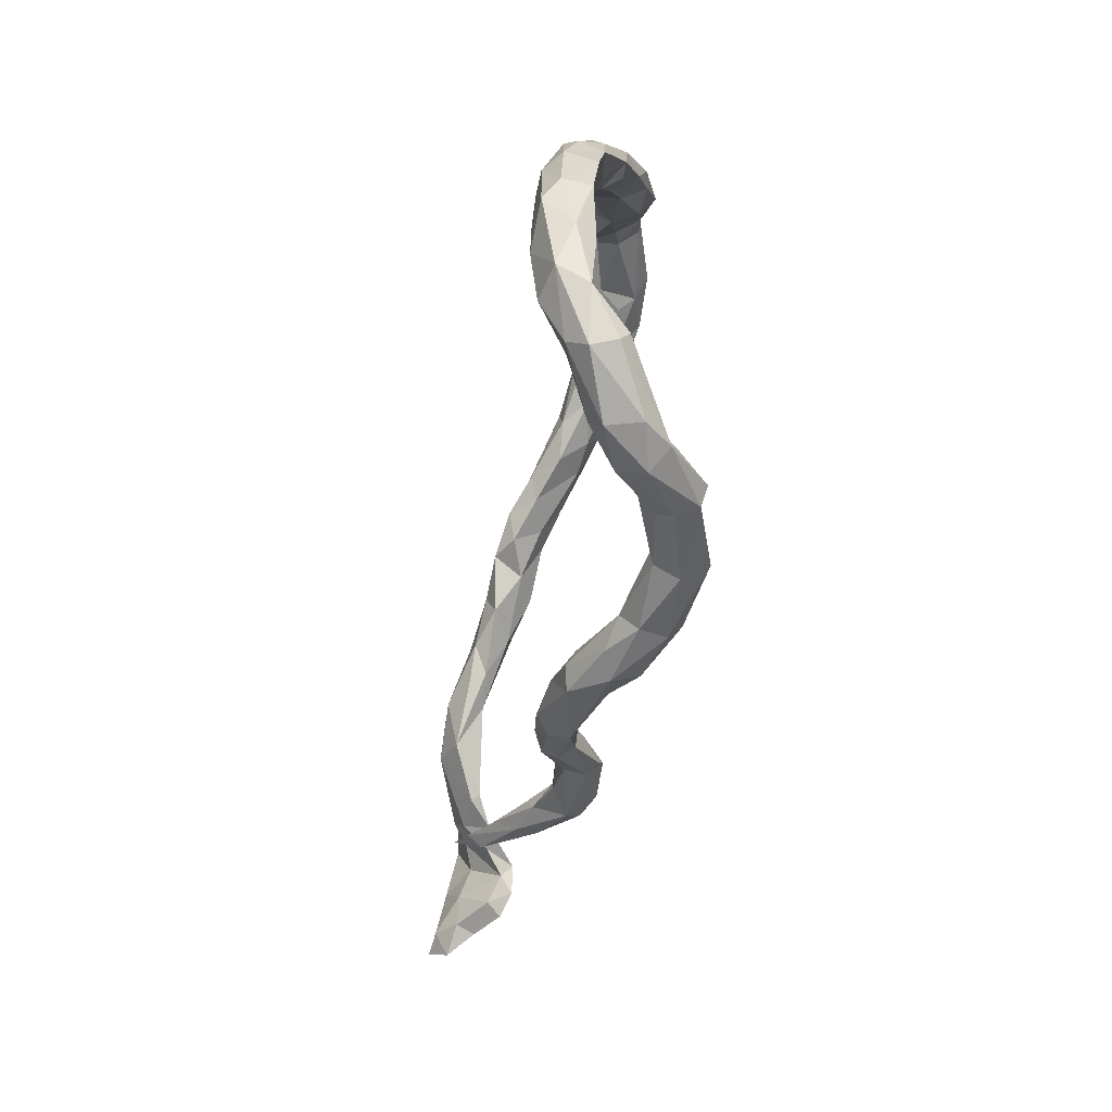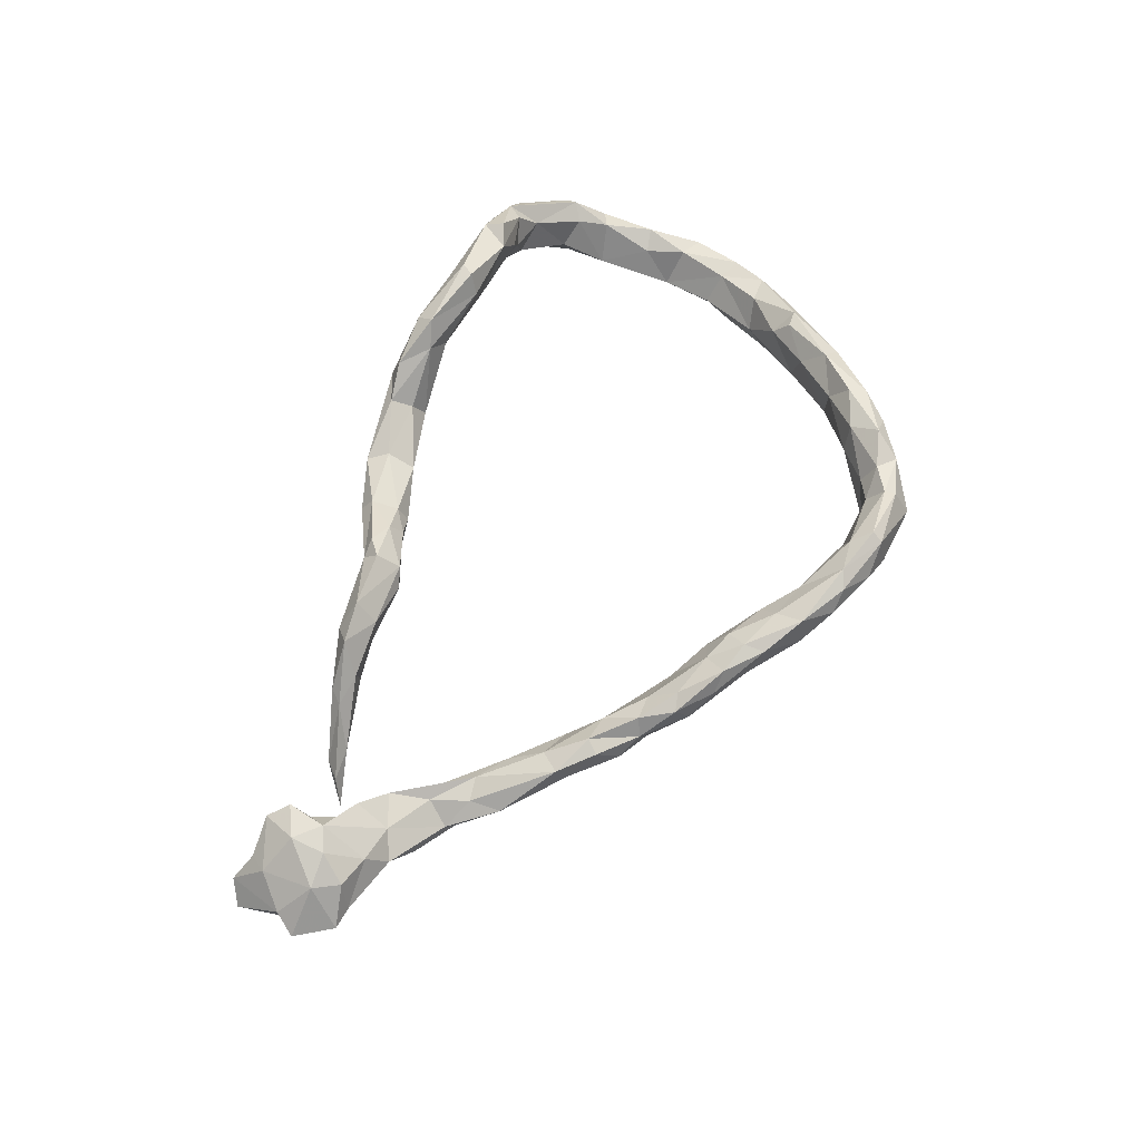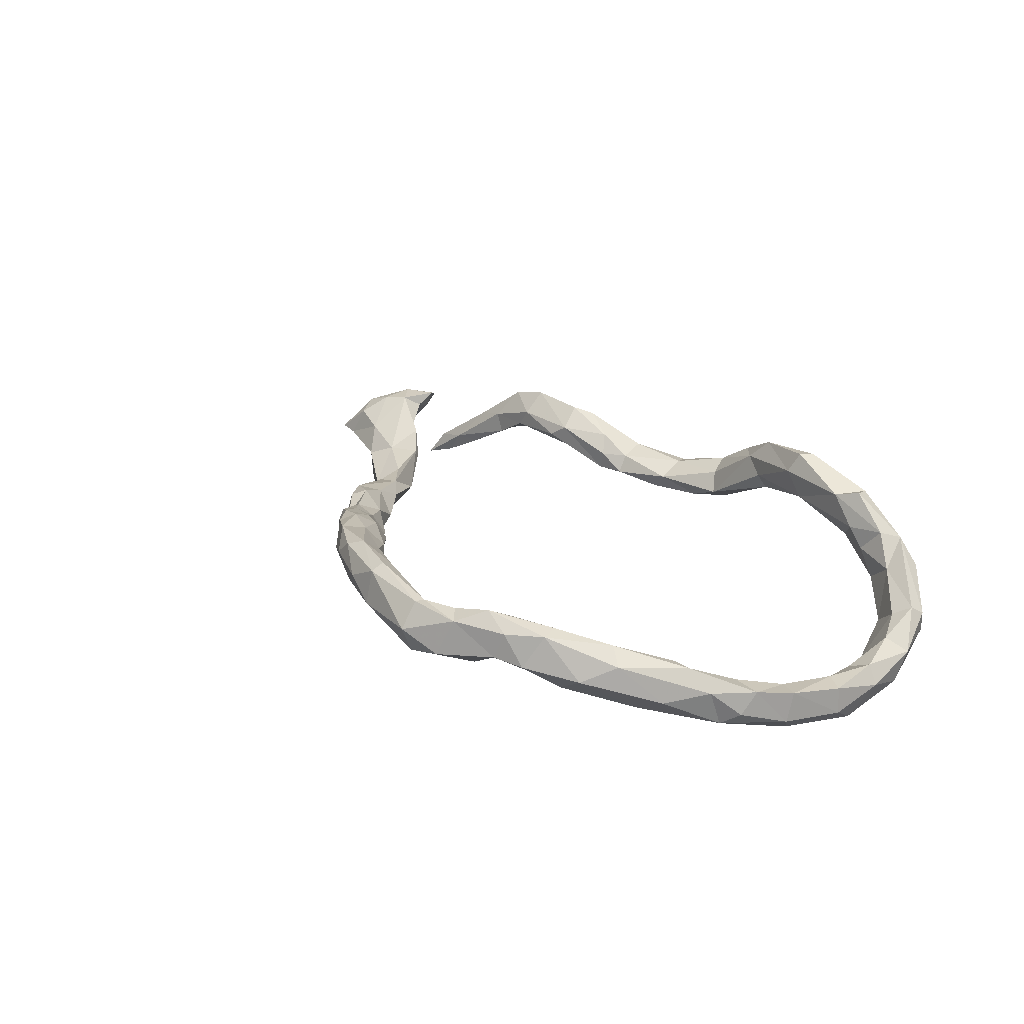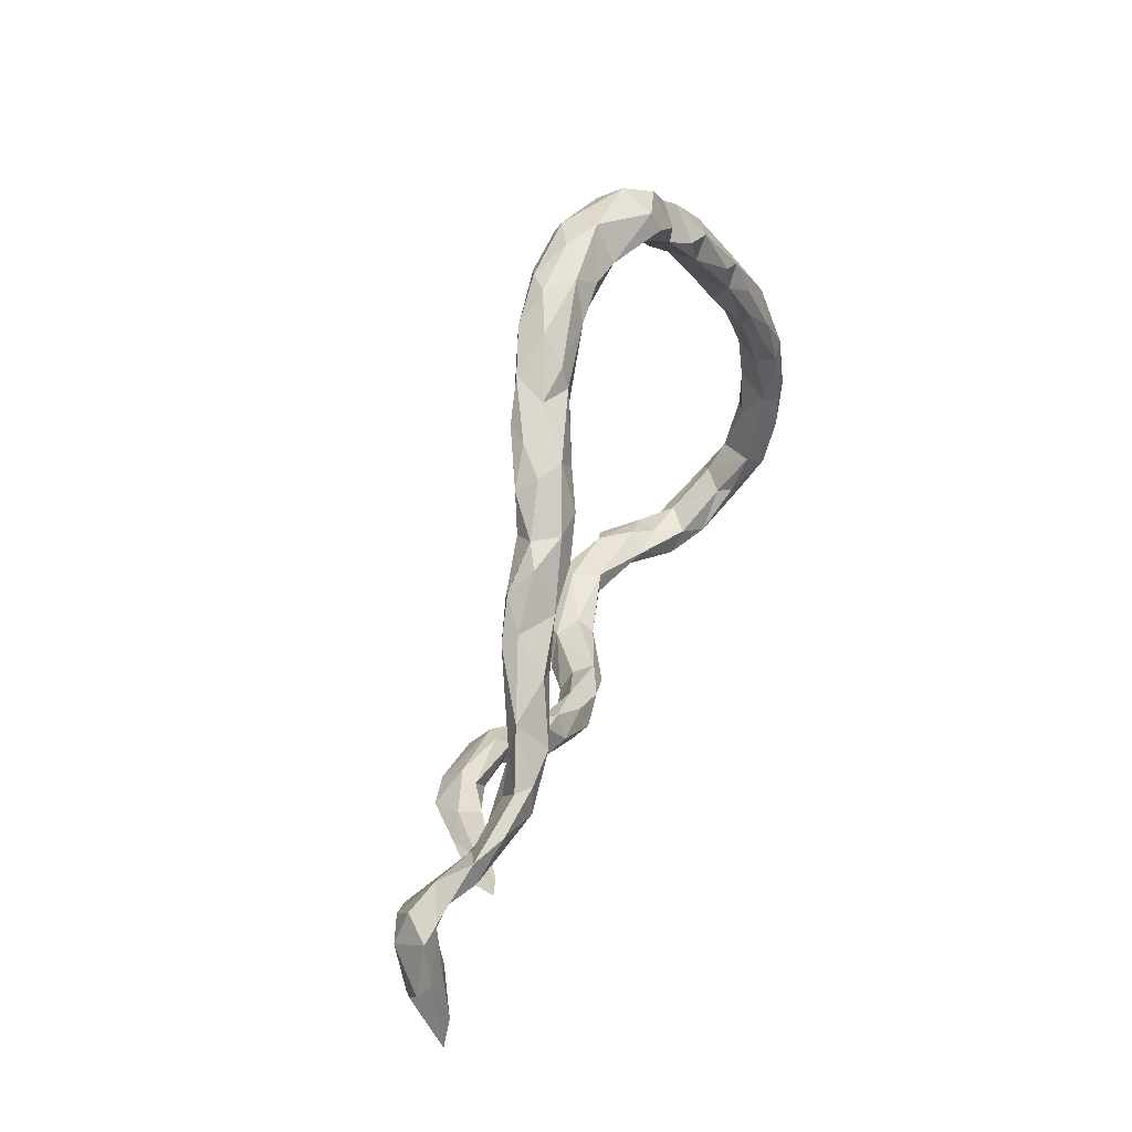
<metadata>
{"format":"obj","ext":"obj","renderer":"f3d","projection":"perspective","resolution":1024,"background":"white","views":[{"elev":-49.1,"azim":-99.4,"up":"+Y"},{"elev":64.2,"azim":118.5,"up":"+Z"},{"elev":23.9,"azim":-124.5,"up":"+Z"},{"elev":44.1,"azim":110.2,"up":"+Y"}]}
</metadata>
<code>
v 0.8542 -0.006119 -0.05333
v 0.7967 -0.0245 -0.003832
v 0.8159 -0.006081 -0.05589
v 0.9006 -0.06508 -0.05847
v 0.8282 -0.06309 0.006772
v 0.8692 -0.0778 -0.06802
v 0.838 -0.08721 -0.0713
v 0.8548 -0.1637 -0.08579
v 0.8807 -0.102 -0.0368
v 0.7788 -0.07459 -0.0357
v 0.7096 0.009444 -0.06898
v 0.894 -0.1805 -0.092
v 0.7364 -0.01763 -0.02079
v 0.6042 0.05645 -0.09245
v 0.6647 0.03127 -0.1004
v 0.8606 -0.2058 -0.06285
v 0.8137 -0.1731 -0.05302
v 0.7575 -0.03484 -0.04849
v 0.794 -0.1266 -0.05353
v 0.7715 -0.07126 0.02737
v 0.5881 0.06517 -0.1152
v 0.7137 -0.02816 -0.07482
v 0.5402 0.1301 -0.07113
v 0.8373 -0.1538 -0.01075
v 0.6653 -0.01858 -0.04909
v 0.5517 0.07665 -0.06348
v 0.5253 0.08049 -0.1159
v 0.8205 -0.1855 -0.02133
v 0.5995 0.01749 -0.1173
v 0.6766 -0.06469 -0.0626
v 0.3806 0.2058 -0.07212
v 0.4403 0.2079 -0.03716
v 0.6171 -0.05719 -0.05762
v 0.61 -0.04741 -0.04495
v 0.7751 -0.13 0.03297
v 0.4677 0.1625 -0.0872
v 0.3938 0.2378 -0.003085
v 0.5819 0.01578 -0.06396
v 0.7584 -0.1913 0.01618
v 0.6615 -0.1173 -0.07807
v 0.5108 0.06579 -0.0561
v 0.4503 0.1897 -0.01483
v 0.696 -0.09471 -0.01785
v 0.7238 -0.1288 0.01164
v 0.7323 -0.09568 0.03286
v 0.3666 0.2692 -0.03468
v 0.6583 -0.07876 -0.01905
v 0.3257 0.2857 -0.01358
v 0.5461 0.004629 -0.09572
v 0.7534 -0.1664 -0.006573
v 0.7264 -0.1631 0.03189
v 0.3778 0.214 0.006156
v 0.4551 0.09675 -0.05932
v 0.4677 0.09167 -0.08495
v 0.6137 -0.1412 -0.06209
v 0.257 0.3453 -8e-05
v 0.3036 0.2898 -0.05432
v 0.43 0.1394 -0.08247
v 0.3044 0.2373 -0.06781
v 0.4253 0.1526 -0.02598
v 0.2396 0.2824 -0.05265
v 0.3064 0.2727 0.01478
v 0.2729 0.3253 0.02996
v 0.3657 0.165 -0.0575
v 0.2425 0.3136 0.03994
v 0.3241 0.2136 -0.01874
v 0.6361 -0.1375 -0.03314
v 0.2616 0.2392 -0.04047
v 0.2158 0.3505 -0.02224
v 0.1828 0.3693 0.0716
v 0.151 0.399 0.03193
v 0.2618 0.2667 0.005517
v 0.1996 0.2817 -0.01068
v 0.2135 0.3685 0.03927
v 0.1686 0.3298 0.05663
v 0.1786 0.314 -0.02439
v 0.6122 -0.1665 -0.03828
v 0.1236 0.4158 0.08408
v 0.08975 0.4219 0.0237
v 0.1282 0.3793 0.08616
v 0.09487 0.3892 0.01196
v 0.5445 -0.1654 -0.0244
v 0.05205 0.4501 0.1081
v 0.06532 0.4578 0.06165
v 0.537 -0.1815 0.04048
v 0.5845 -0.1451 -0.02175
v 0.001993 0.4872 0.08697
v 0.08154 0.354 0.01494
v -0.03079 0.4868 0.1144
v -0.008831 0.4333 0.02613
v 0.1135 0.3445 0.06423
v 0.1308 0.3133 0.01853
v 0.05309 0.4024 0.09217
v 0.4571 -0.2041 0.02647
v 0.04152 0.3709 0.05436
v 0.4694 -0.1817 0.01814
v -0.07451 0.4626 0.02745
v -0.03861 0.4902 0.04779
v -0.02947 0.4147 0.03974
v -0.0165 0.4151 0.08087
v 0.5191 -0.2016 0.008457
v -0.08863 0.5118 0.08267
v -0.1473 0.5058 0.1117
v -0.1085 0.4396 0.08038
v -0.06115 0.4711 0.127
v 0.4832 -0.18 0.05338
v 0.427 -0.2438 0.07707
v -0.1457 0.5179 0.05326
v -0.1309 0.462 0.02052
v 0.5177 -0.2072 0.04089
v -0.1514 0.4857 0.1241
v -0.125 0.4562 0.1064
v 0.3841 -0.2254 0.04854
v -0.2565 0.5143 0.04939
v 0.4115 -0.1898 0.05245
v 0.4539 -0.2141 0.1056
v -0.2338 0.4412 0.001001
v 0.285 -0.2211 0.03932
v -0.1426 0.442 0.04362
v -0.2418 0.4887 -0.003528
v 0.3899 -0.1925 0.08374
v -0.2517 0.4662 0.0891
v -0.2391 0.4399 0.05598
v -0.2544 0.4856 0.09294
v -0.3104 0.4811 0.01572
v 0.3883 -0.2282 0.1214
v 0.3067 -0.1979 0.06021
v 0.2954 -0.2724 0.08726
v -0.2489 0.4551 -0.01779
v 0.2784 -0.2114 0.0801
v 0.3017 -0.2607 0.05288
v -0.3369 0.369 -0.00654
v -0.3274 0.4564 0.07723
v -0.2948 0.4328 0.08184
v 0.2916 -0.2461 0.114
v -0.3197 0.4115 -0.01578
v 0.2639 -0.2746 0.1027
v -0.2775 0.4139 0.04377
v 0.2088 -0.2545 0.005949
v -0.3295 0.3584 0.02673
v -0.3949 0.4011 0.06545
v -0.3839 0.4144 0.02166
v 0.2214 -0.3071 0.003553
v -0.3559 0.4058 0.09563
v 0.2003 -0.2541 0.03757
v 0.1626 -0.2693 0.006363
v -0.4226 0.3841 0.01046
v 0.2168 -0.2695 0.07135
v 0.1654 -0.2856 0.03771
v -0.4243 0.32 0.0661
v 0.1785 -0.33 0.04977
v 0.1772 -0.3059 -0.01393
v -0.3539 0.3549 0.06836
v -0.4432 0.3204 -0.03715
v -0.389 0.3378 -0.029
v -0.49 0.3158 -0.008852
v -0.4377 0.3496 0.06343
v -0.4192 0.2871 0.02244
v 0.1889 -0.3477 0.02262
v 0.09324 -0.3565 -0.02488
v -0.4173 0.2839 -0.02953
v 0.09897 -0.3119 -0.01165
v 0.07709 -0.3569 0.0388
v 0.1002 -0.3893 0.02821
v 0.1136 -0.3759 -0.003521
v 0.07124 -0.3105 0.01674
v -0.4696 0.2393 -0.07009
v -0.4783 0.204 -0.004237
v -0.4877 0.2453 0.03861
v 0.02102 -0.3534 -0.01413
v -0.5179 0.218 -0.07354
v -0.5655 0.1981 -0.0507
v -0.4866 0.1869 -0.07074
v -0.5188 0.2576 0.01453
v -0.02455 -0.3661 0.04683
v -0.529 0.1241 -0.02951
v -0.04063 -0.351 0.0127
v -0.5371 0.1512 0.002485
v -0.00872 -0.4004 0.06471
v -0.04055 -0.3826 -0.002452
v -0.06521 -0.414 0.102
v -0.06398 -0.4306 0.05768
v -0.5358 0.1512 -0.09469
v -0.1529 -0.3869 0.05461
v -0.5668 0.1469 0.001216
v -0.1144 -0.3767 0.11
v -0.5344 0.1017 -0.09898
v -0.01561 -0.4127 0.00273
v -0.5779 0.05068 -0.1249
v -0.104 -0.4131 0.04207
v -0.545 0.07088 -0.08329
v -0.6053 0.1067 -0.09898
v -0.5852 0.0575 -0.03957
v -0.6029 0.1273 -0.0372
v -0.1495 -0.3917 0.147
v -0.1518 -0.3674 0.08343
v -0.5677 0.01828 -0.1197
v -0.6288 0.08056 -0.08074
v -0.5972 -0.03457 -0.1378
v -0.6333 0.05143 -0.04432
v -0.1611 -0.4209 0.08152
v -0.5792 -0.03626 -0.1065
v -0.2616 -0.4208 0.1199
v -0.2735 -0.3631 0.08281
v -0.1546 -0.4236 0.1242
v -0.6148 -0.02498 -0.06132
v -0.6315 -0.02034 -0.1352
v -0.2468 -0.3551 0.1285
v -0.6542 -0.01321 -0.05695
v -0.6547 0.000494 -0.1075
v -0.2621 -0.397 0.08206
v -0.5896 -0.1296 -0.1237
v -0.6694 -0.1025 -0.06932
v -0.26 -0.3714 0.1634
v -0.6091 -0.1847 -0.07897
v -0.6112 -0.1374 -0.1448
v -0.2717 -0.3947 0.1621
v -0.6069 -0.1949 -0.1459
v -0.4083 -0.3674 0.06795
v -0.3663 -0.3654 0.1193
v -0.3659 -0.4151 0.06555
v -0.6729 -0.1027 -0.1149
v -0.5634 -0.2611 -0.107
v -0.6323 -0.1174 -0.06691
v -0.6609 -0.1388 -0.1395
v -0.3908 -0.4179 0.1222
v -0.3775 -0.3873 0.03829
v -0.6468 -0.1977 -0.06222
v -0.5873 -0.2758 -0.1319
v -0.6071 -0.2744 -0.04953
v -0.457 -0.3821 -0.01861
v -0.5341 -0.3301 -0.06093
v -0.5439 -0.3266 -0.08634
v -0.3807 -0.4311 0.08816
v -0.4895 -0.3944 -0.04933
v -0.6666 -0.1958 -0.09349
v -0.5042 -0.3725 0.01717
v -0.4318 -0.3753 0.03198
v -0.5761 -0.3188 -0.02874
v -0.4049 -0.3872 0.1303
v -0.4362 -0.4225 -0.004077
v -0.51 -0.4248 -0.03238
v -0.4657 -0.3889 0.07205
v -0.6435 -0.2667 -0.118
v -0.5782 -0.3466 -0.09456
v -0.4592 -0.4464 0.03613
v -0.4866 -0.4199 0.063
v -0.5979 -0.3742 -0.06602
v -0.6413 -0.2968 -0.06895
v -0.5255 -0.4251 0.02098
v -0.6012 -0.3407 -0.01135
v -0.6067 -0.3642 -0.02636
f 51 44 50
f 19 50 44
f 39 51 50
f 45 44 51
f 96 106 86
f 85 86 106
f 82 96 86
f 115 106 96
f 115 96 94
f 82 94 96
f 113 115 94
f 113 94 107
f 101 107 94
f 131 113 107
f 130 127 139
f 118 139 127
f 145 130 139
f 121 127 130
f 43 44 45
f 47 43 45
f 18 44 43
f 35 45 51
f 20 45 35
f 39 35 51
f 24 35 39
f 116 85 106
f 67 86 85
f 121 106 115
f 121 116 106
f 126 116 121
f 127 121 115
f 118 115 113
f 130 126 121
f 107 116 126
f 110 85 116
f 77 85 110
f 107 110 116
f 101 110 107
f 127 115 118
f 131 118 113
f 143 118 131
f 128 107 126
f 128 131 107
f 135 126 130
f 135 128 126
f 148 135 130
f 143 131 128
f 137 128 135
f 148 137 135
f 151 128 137
f 148 130 145
f 149 148 145
f 151 137 148
f 171 167 173
f 161 173 167
f 183 171 173
f 154 167 171
f 187 183 173
f 192 171 183
f 8 6 12
f 9 12 6
f 16 8 12
f 7 6 8
f 19 7 8
f 17 19 8
f 10 7 19
f 4 9 6
f 16 12 9
f 250 242 246
f 241 246 242
f 247 250 246
f 248 242 250
f 235 241 242
f 234 246 241
f 245 242 248
f 252 248 250
f 235 242 245
f 244 245 248
f 233 235 245
f 248 252 249
f 251 249 252
f 244 248 249
f 236 244 249
f 229 245 244
f 231 241 235
f 227 241 231
f 232 231 235
f 237 231 232
f 239 237 232
f 238 231 237
f 233 232 235
f 229 233 245
f 223 232 233
f 223 233 229
f 239 232 223
f 230 239 223
f 218 223 229
f 218 229 244
f 225 244 236
f 228 236 249
f 218 244 225
f 222 225 236
f 216 218 225
f 212 223 218
f 215 223 212
f 216 212 218
f 199 212 216
f 207 216 225
f 180 177 170
f 166 170 177
f 188 180 170
f 184 177 180
f 188 165 164
f 159 164 165
f 182 188 164
f 160 165 188
f 152 165 160
f 170 160 188
f 190 180 188
f 163 166 175
f 177 175 166
f 179 163 175
f 149 166 163
f 162 170 166
f 186 175 177
f 146 162 166
f 160 170 162
f 151 164 159
f 143 159 165
f 152 160 162
f 143 165 152
f 146 152 162
f 128 159 143
f 139 143 152
f 139 152 146
f 149 146 166
f 118 143 139
f 145 139 146
f 86 67 40
f 77 40 67
f 55 86 40
f 77 55 40
f 82 86 55
f 101 55 77
f 28 17 16
f 8 16 17
f 24 28 16
f 50 17 28
f 85 77 67
f 50 19 17
f 230 223 215
f 228 230 215
f 236 228 213
f 224 213 228
f 222 236 213
f 83 80 78
f 70 78 80
f 84 83 78
f 93 80 83
f 119 104 112
f 100 112 104
f 123 119 112
f 99 104 119
f 141 133 142
f 125 142 133
f 147 141 142
f 144 133 141
f 157 144 141
f 134 133 144
f 153 138 134
f 123 134 138
f 144 153 134
f 140 138 153
f 117 138 140
f 158 140 153
f 150 153 144
f 150 144 157
f 147 157 141
f 155 147 142
f 158 153 150
f 169 150 157
f 102 87 98
f 84 98 87
f 108 102 98
f 89 87 102
f 83 84 87
f 79 98 84
f 89 83 87
f 105 83 89
f 71 84 78
f 105 93 83
f 91 80 93
f 97 108 98
f 103 102 108
f 103 89 102
f 105 89 103
f 111 105 103
f 100 93 105
f 112 100 105
f 95 93 100
f 111 112 105
f 99 100 104
f 124 103 114
f 108 114 103
f 133 124 114
f 111 103 124
f 120 114 108
f 122 111 124
f 122 112 111
f 123 112 122
f 134 123 122
f 133 122 124
f 125 133 114
f 134 122 133
f 209 222 213
f 238 219 227
f 204 227 219
f 231 238 227
f 243 219 238
f 228 215 224
f 212 224 215
f 206 224 212
f 207 225 222
f 199 216 207
f 202 212 199
f 189 199 207
f 206 212 202
f 191 206 202
f 197 202 199
f 210 207 222
f 209 210 222
f 192 207 210
f 201 190 182
f 188 182 190
f 205 201 182
f 184 190 201
f 180 190 184
f 211 184 201
f 191 202 197
f 189 197 199
f 181 182 179
f 164 179 182
f 186 181 179
f 205 182 181
f 184 196 177
f 186 177 196
f 204 196 184
f 163 179 164
f 151 163 164
f 207 192 189
f 183 189 192
f 187 197 189
f 187 191 197
f 198 192 210
f 200 198 210
f 194 192 198
f 175 186 179
f 195 181 186
f 173 191 187
f 183 187 189
f 208 186 196
f 163 151 149
f 148 149 151
f 128 151 159
f 146 149 145
f 78 74 71
f 56 71 74
f 70 74 78
f 169 158 150
f 168 158 169
f 174 169 157
f 156 174 157
f 185 169 174
f 246 226 247
f 240 247 226
f 234 226 246
f 64 58 53
f 54 53 58
f 60 64 53
f 31 58 64
f 25 13 11
f 3 11 13
f 14 25 11
f 45 13 25
f 26 14 23
f 21 23 14
f 42 26 23
f 38 14 26
f 234 221 211
f 227 211 221
f 203 234 211
f 241 221 234
f 240 243 247
f 237 247 243
f 220 243 240
f 220 240 226
f 13 2 3
f 1 3 2
f 20 2 13
f 5 1 2
f 20 5 2
f 4 1 5
f 6 1 4
f 9 4 5
f 45 20 13
f 35 5 20
f 36 32 23
f 42 23 32
f 27 36 23
f 31 32 36
f 41 38 26
f 25 14 38
f 47 45 25
f 34 47 25
f 35 24 5
f 9 5 24
f 31 36 58
f 27 58 36
f 59 31 64
f 54 58 27
f 49 54 27
f 53 41 60
f 42 60 41
f 49 41 53
f 49 53 54
f 147 156 157
f 172 174 156
f 154 156 147
f 161 140 158
f 168 161 158
f 132 140 161
f 117 140 132
f 155 132 161
f 132 155 142
f 154 147 155
f 136 132 142
f 129 132 136
f 125 136 142
f 129 117 132
f 123 138 117
f 125 129 136
f 109 117 129
f 120 129 125
f 120 109 129
f 119 117 109
f 95 92 91
f 75 91 92
f 93 95 91
f 88 92 95
f 76 92 88
f 99 88 95
f 73 75 92
f 80 91 75
f 73 92 76
f 81 76 88
f 72 75 73
f 69 76 81
f 90 81 88
f 79 81 90
f 99 90 88
f 65 62 63
f 48 63 62
f 70 65 63
f 72 62 65
f 75 72 65
f 70 75 65
f 178 168 169
f 171 156 154
f 66 62 72
f 56 63 48
f 52 48 62
f 28 24 39
f 50 28 39
f 10 19 44
f 18 10 44
f 22 18 43
f 3 10 18
f 43 30 22
f 29 22 30
f 47 30 43
f 29 30 33
f 47 33 30
f 49 29 33
f 15 22 29
f 11 22 15
f 21 15 29
f 34 25 38
f 14 15 21
f 27 21 29
f 23 21 27
f 49 27 29
f 9 24 16
f 3 7 10
f 11 3 18
f 6 7 3
f 11 18 22
f 15 14 11
f 206 191 193
f 176 193 191
f 200 206 193
f 204 208 196
f 195 186 208
f 209 200 210
f 194 198 200
f 220 208 204
f 192 172 171
f 156 171 172
f 194 172 192
f 176 191 173
f 185 193 176
f 185 194 200
f 214 195 208
f 205 181 195
f 185 200 193
f 209 206 200
f 224 206 209
f 220 214 208
f 217 214 220
f 217 195 214
f 217 205 195
f 203 205 217
f 226 217 220
f 203 217 226
f 46 32 31
f 37 42 32
f 41 26 42
f 31 57 46
f 48 46 57
f 59 57 31
f 37 46 48
f 56 48 57
f 1 6 3
f 66 64 60
f 203 226 234
f 252 250 247
f 243 238 237
f 252 247 251
f 237 251 247
f 239 251 237
f 230 251 239
f 230 249 251
f 228 249 230
f 227 221 241
f 82 101 94
f 77 110 101
f 55 101 82
f 34 33 47
f 49 33 34
f 41 34 38
f 41 49 34
f 71 56 69
f 57 69 56
f 81 71 69
f 61 76 69
f 81 79 71
f 84 71 79
f 74 63 56
f 70 63 74
f 204 211 227
f 209 213 224
f 211 204 184
f 203 201 205
f 203 211 201
f 219 220 204
f 243 220 219
f 185 178 169
f 176 178 185
f 176 168 178
f 173 168 176
f 194 185 174
f 173 161 168
f 194 174 172
f 167 154 161
f 155 161 154
f 61 73 76
f 52 62 66
f 68 66 72
f 68 72 73
f 61 68 73
f 57 61 69
f 52 42 37
f 48 52 37
f 60 42 52
f 46 37 32
f 60 52 66
f 59 61 57
f 59 66 68
f 59 64 66
f 68 61 59
f 120 125 114
f 117 119 123
f 97 90 99
f 100 99 95
f 80 75 70
f 90 98 79
f 97 98 90
f 109 108 97
f 99 109 97
f 120 108 109
f 119 109 99

</code>
